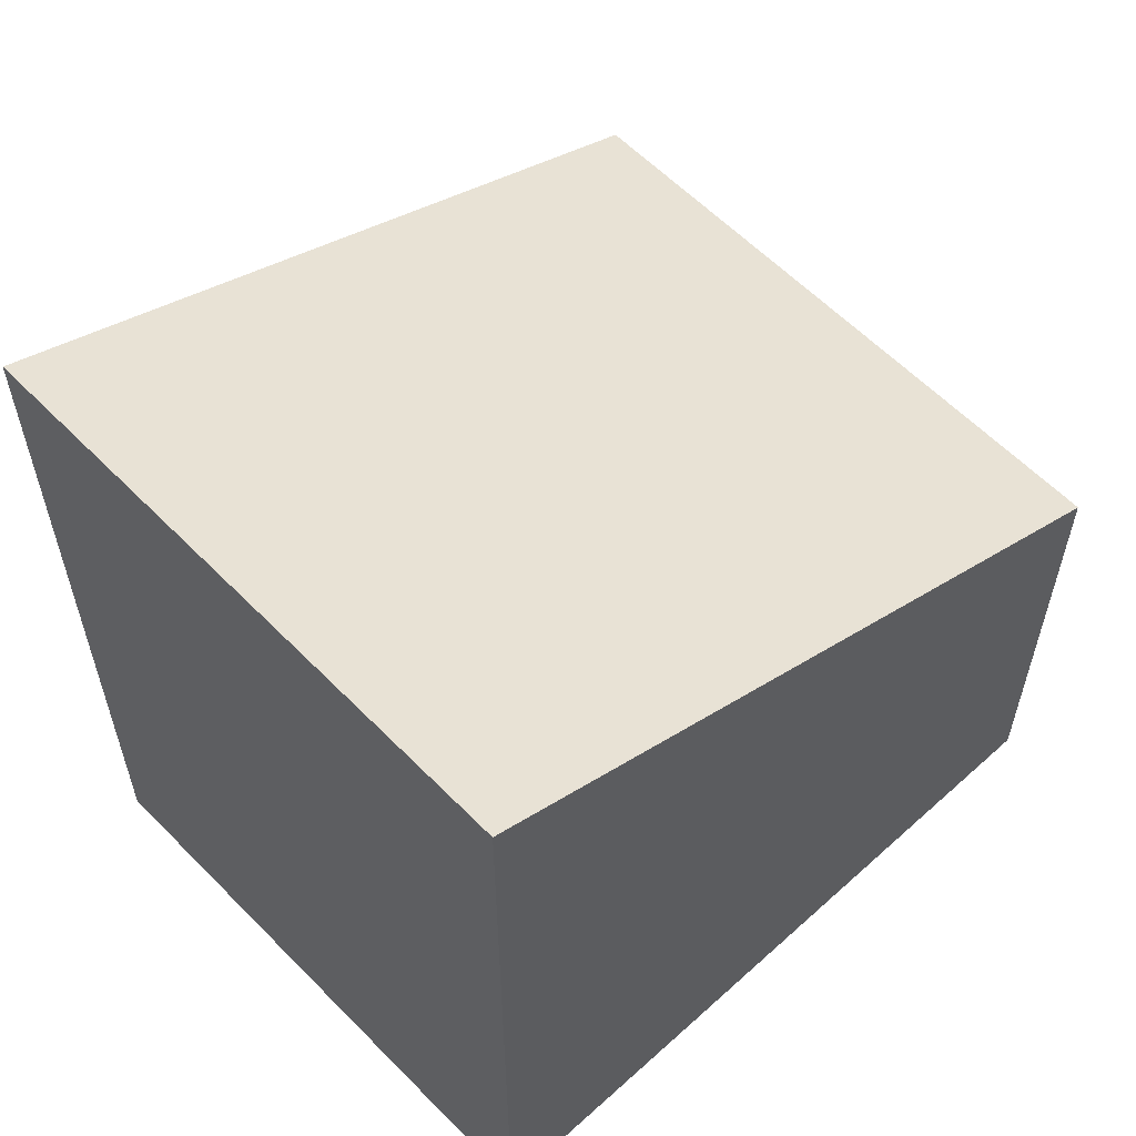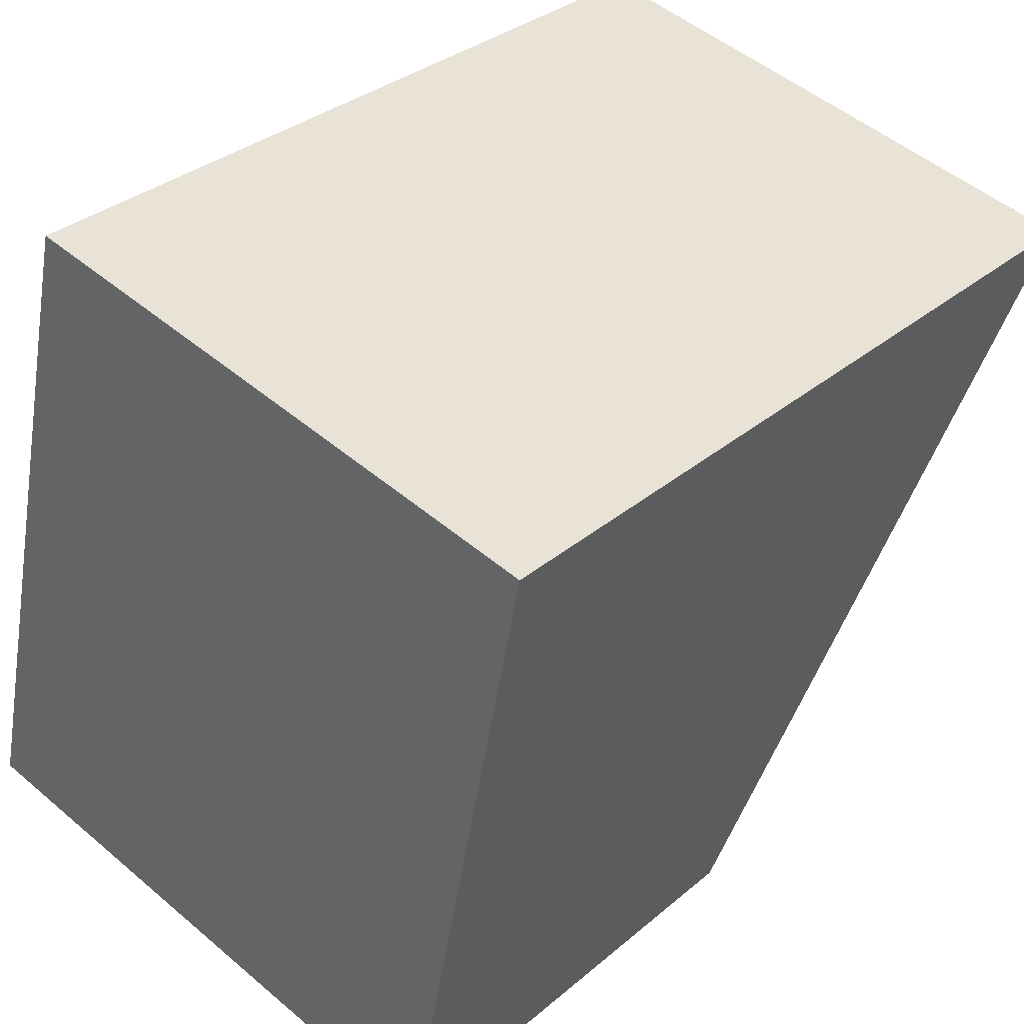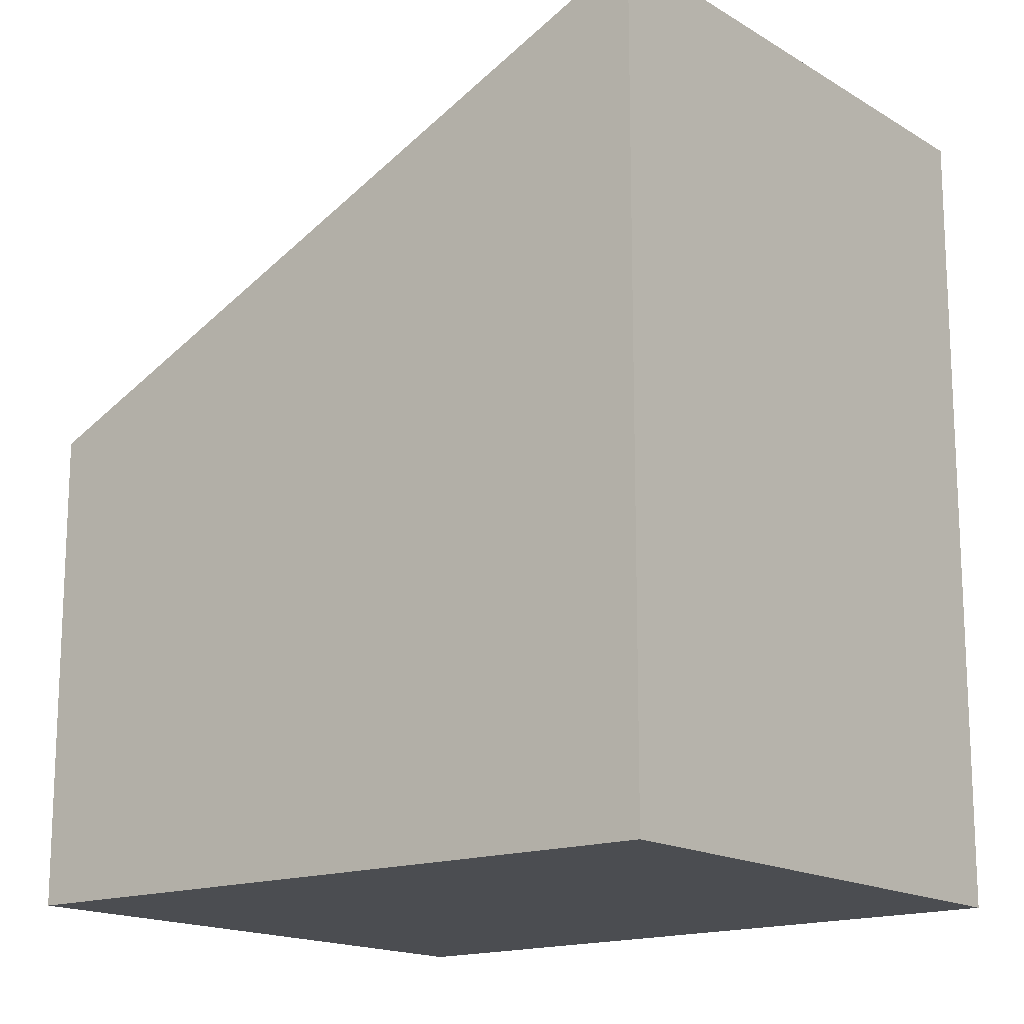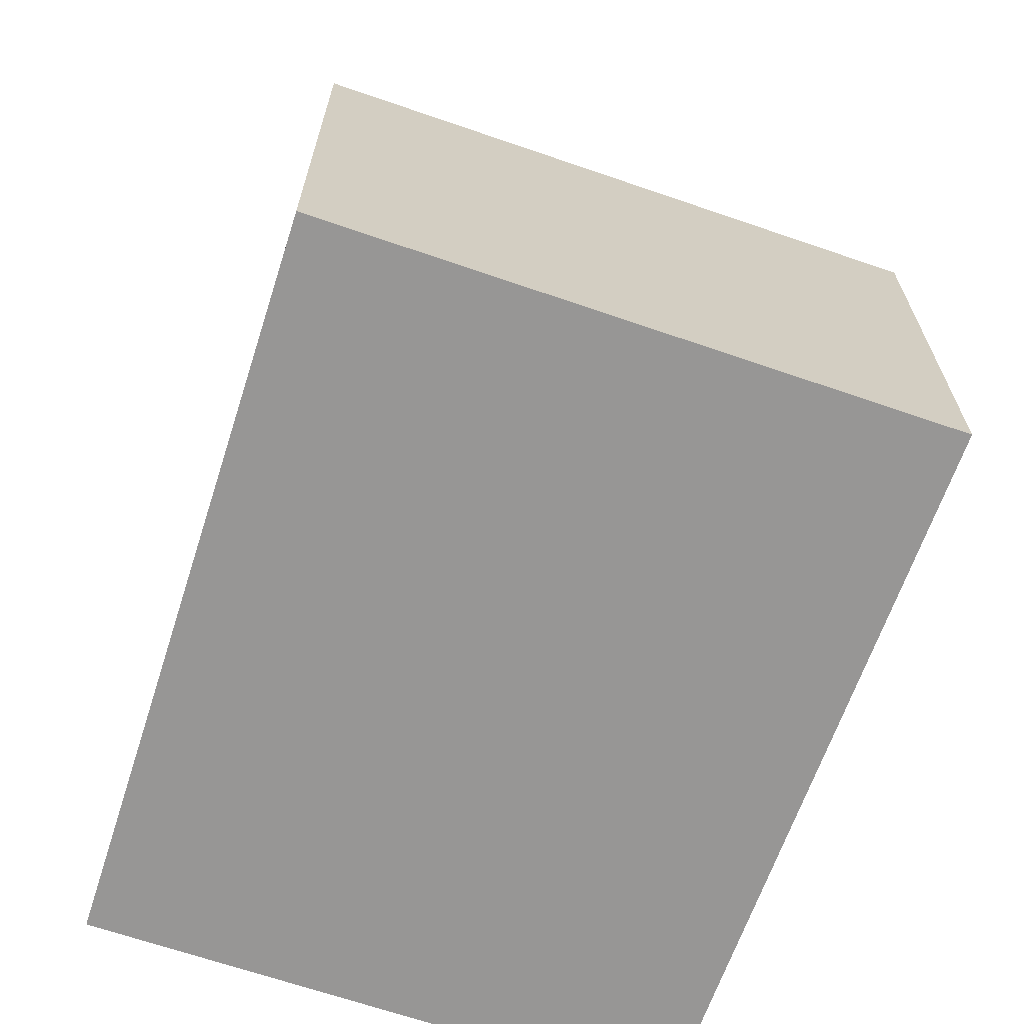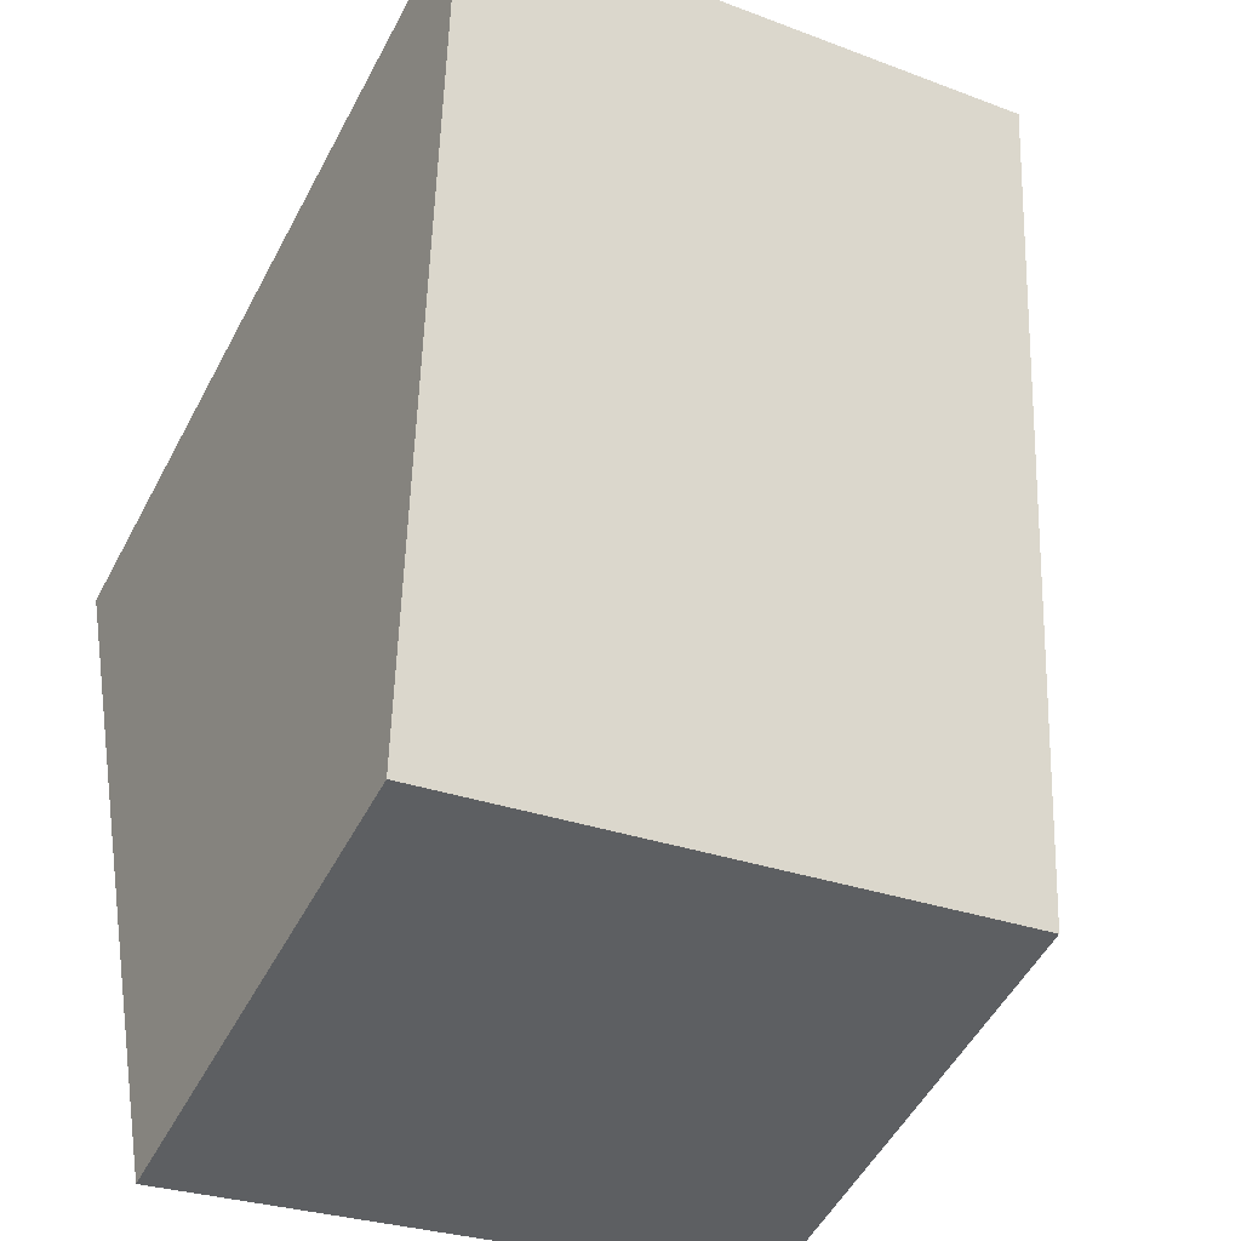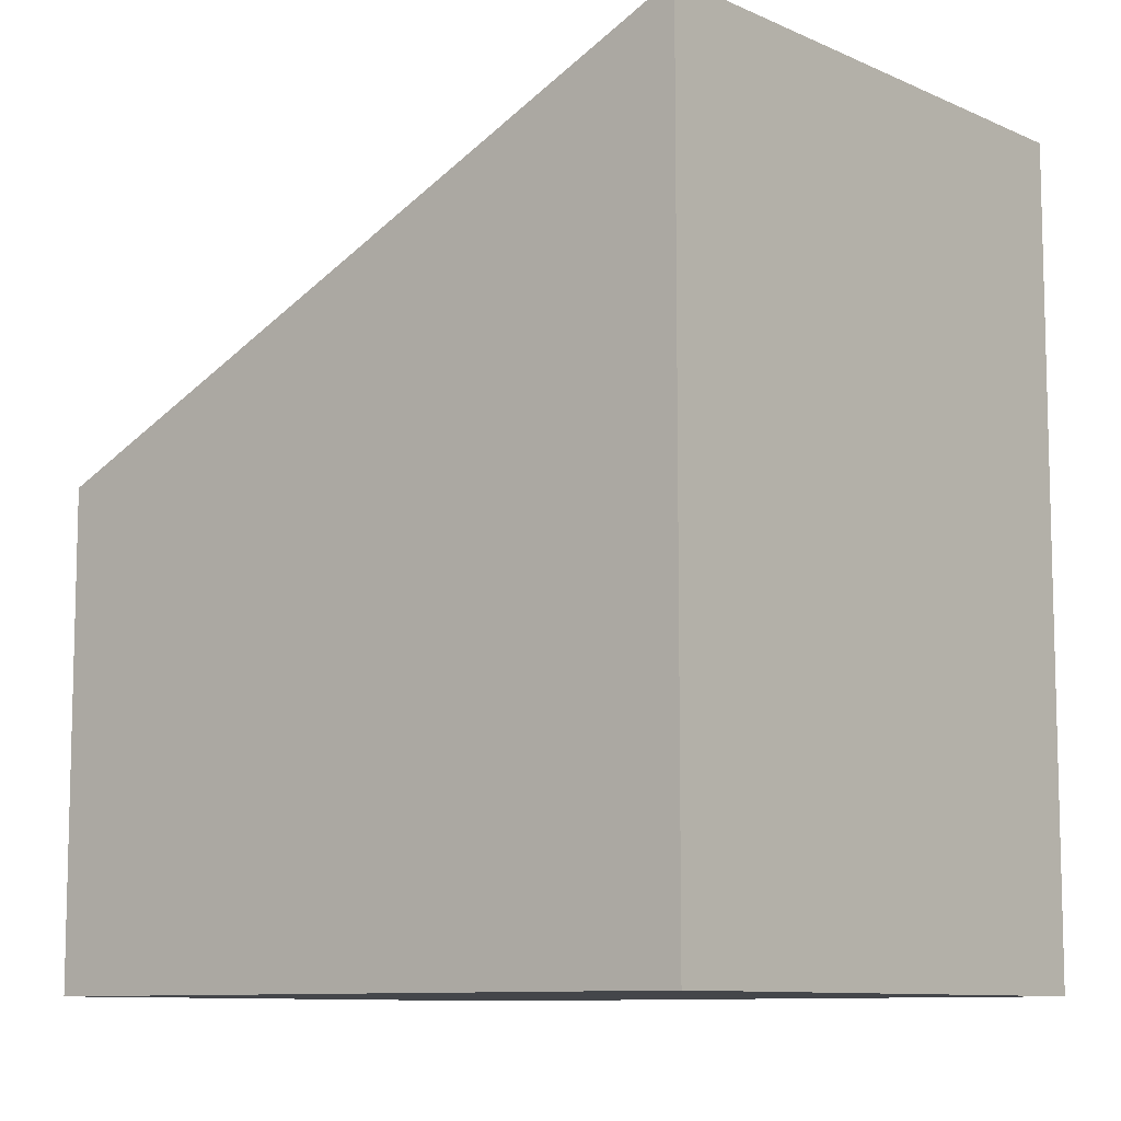
<metadata>
{"format":"obj","ext":"obj","renderer":"f3d","projection":"perspective","resolution":1024,"background":"white","views":[{"elev":60.1,"azim":58.2,"up":"+Y"},{"elev":33.0,"azim":41.0,"up":"+Z"},{"elev":-16.0,"azim":-39.2,"up":"+Y"},{"elev":-67.9,"azim":173.4,"up":"+Y"},{"elev":-52.9,"azim":152.5,"up":"+Z"},{"elev":-9.5,"azim":-37.5,"up":"+Y"}]}
</metadata>
<code>
v  0 3.881 2.376e-16
v  5.887 6.621 4.624
v  4.781 3.881 -1.052
v  1.337 6.611 5.603
v  4.781 6.442e-17 -1.052
v  0 0 0
v  1.337 -3.431e-16 5.603
v  5.887 -2.831e-16 4.624
g defaultobject
f 1 2 3
f 2 1 4
f 5 1 3
f 1 5 6
f 1 7 4
f 7 1 6
f 4 8 2
f 8 4 7
f 8 3 2
f 3 8 5
f 8 6 5
f 6 8 7

</code>
